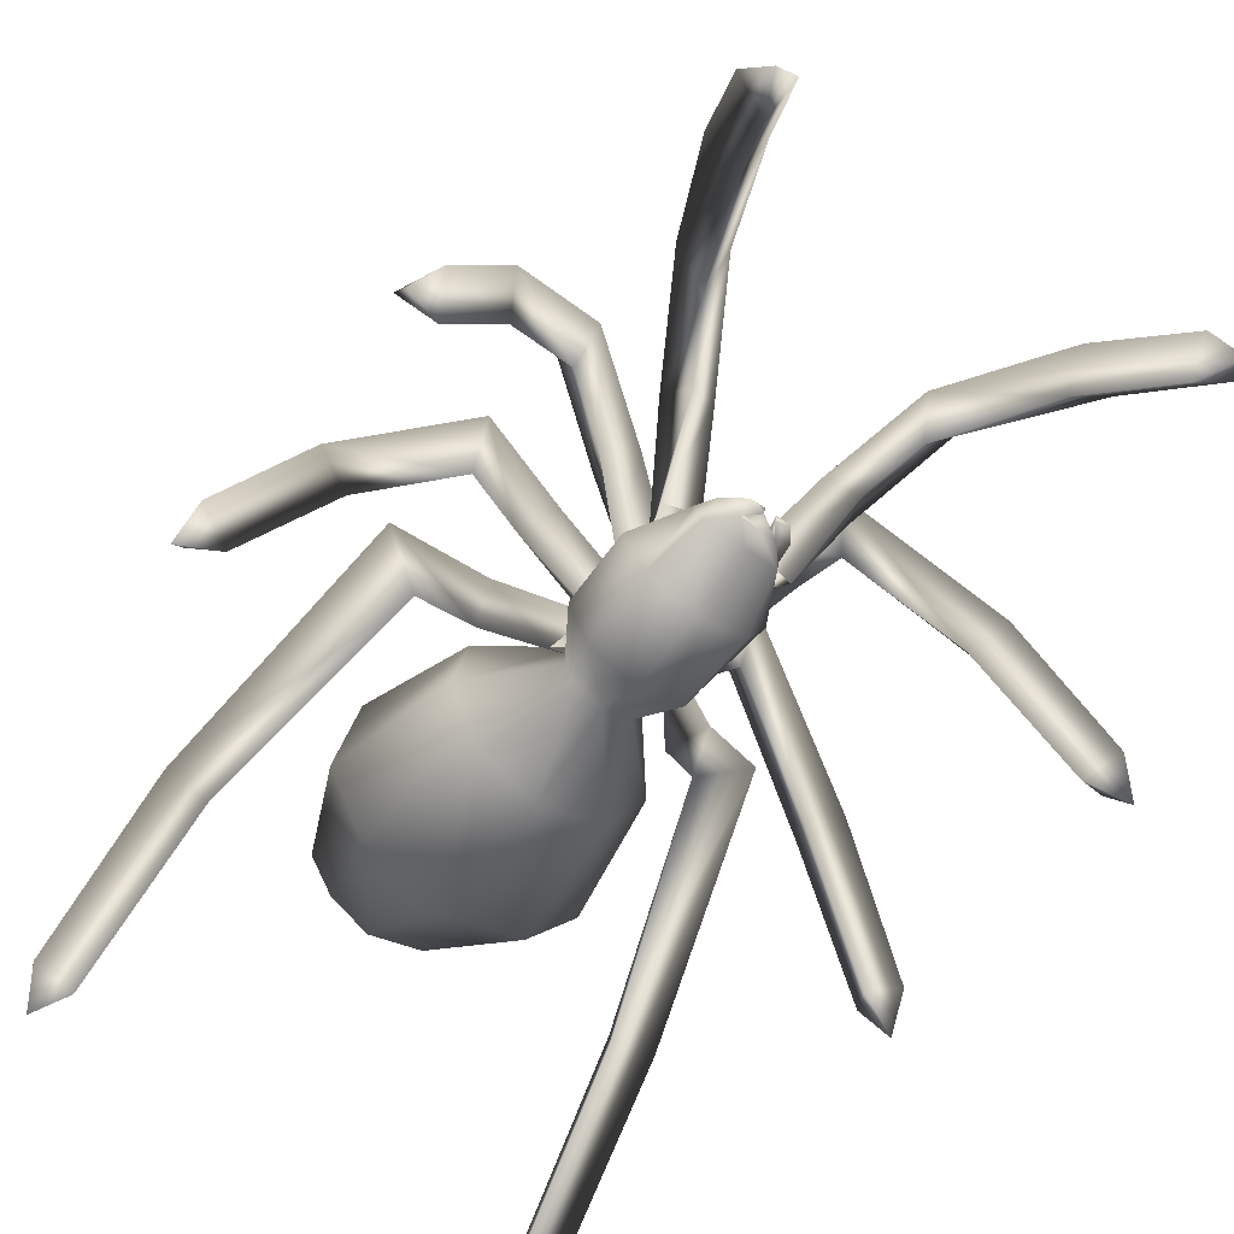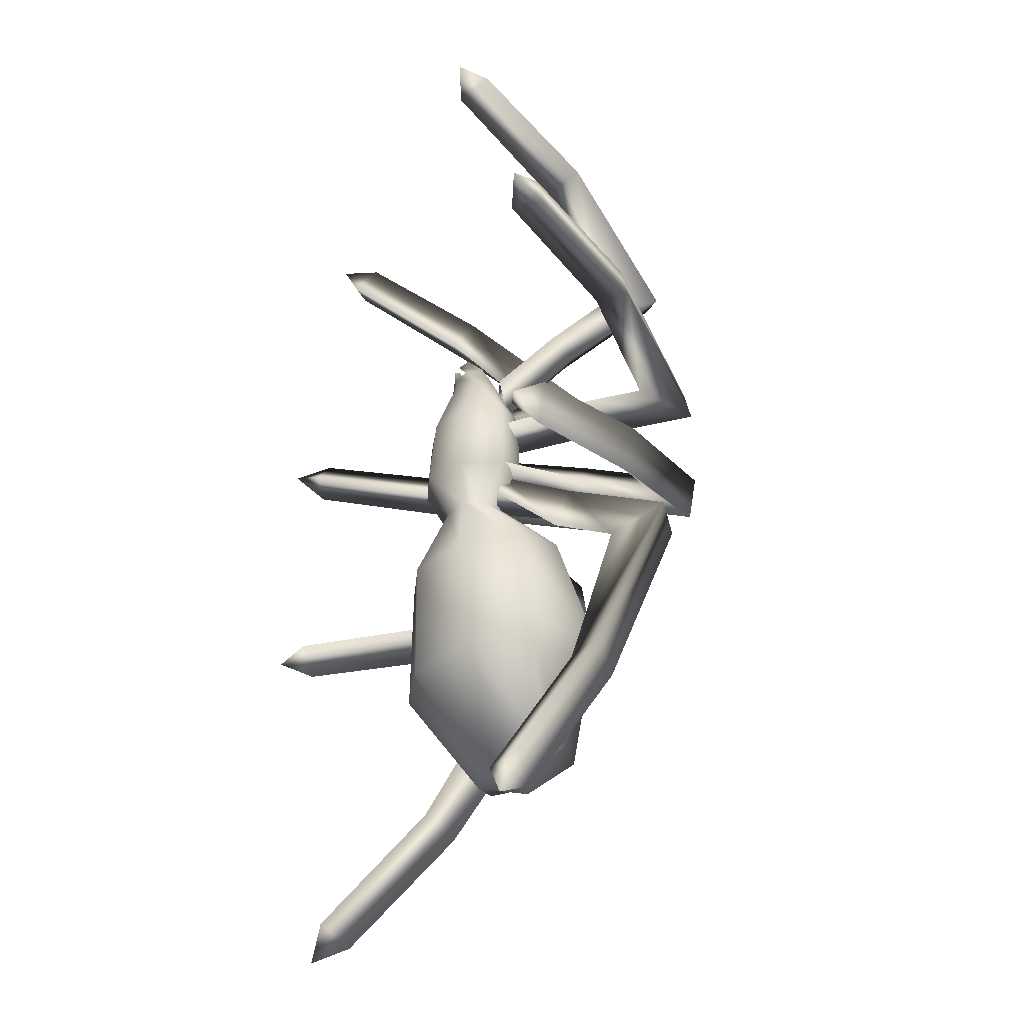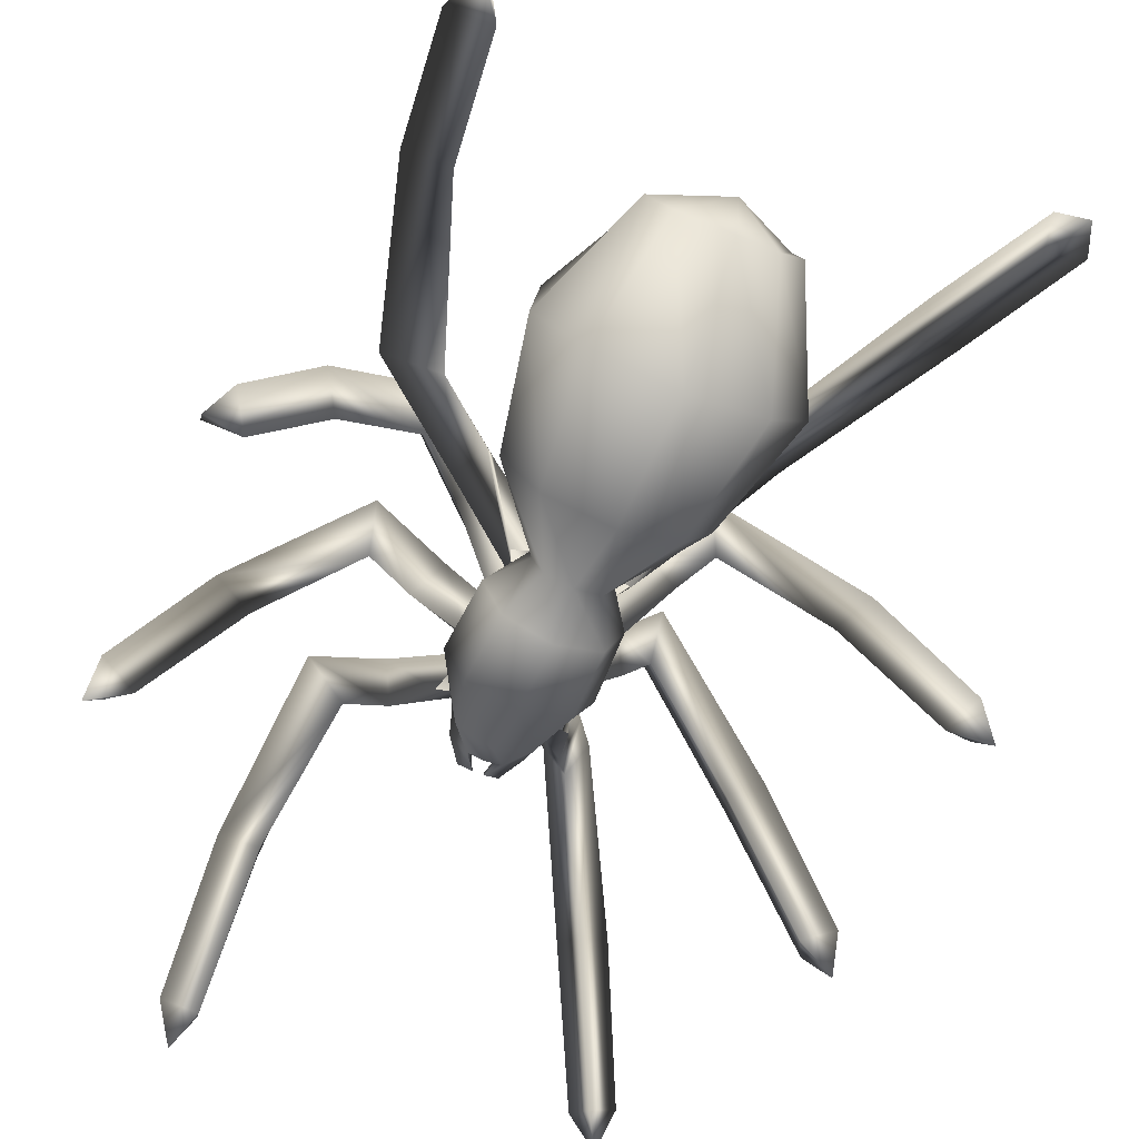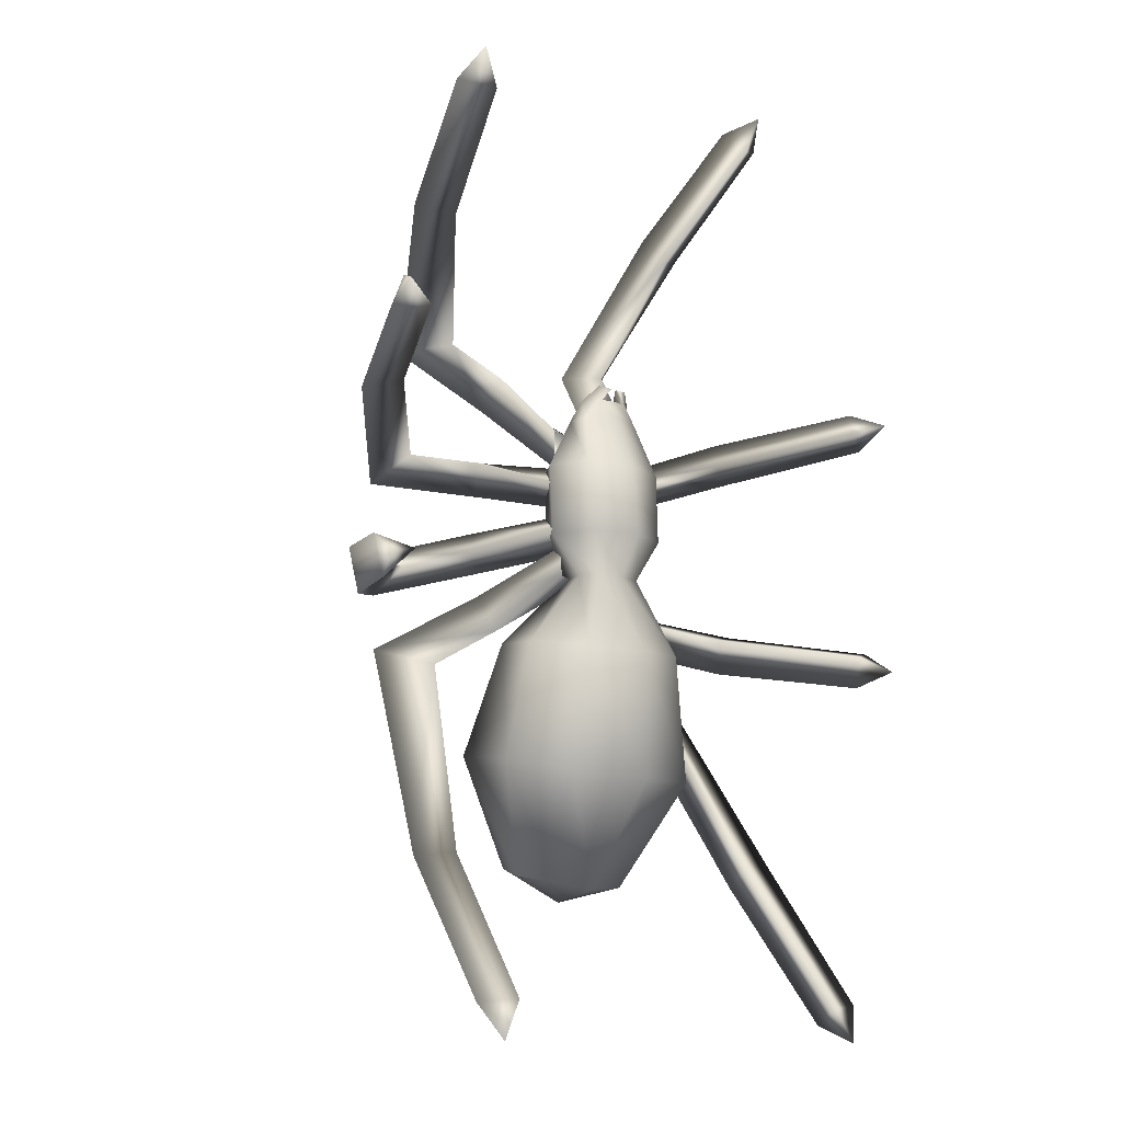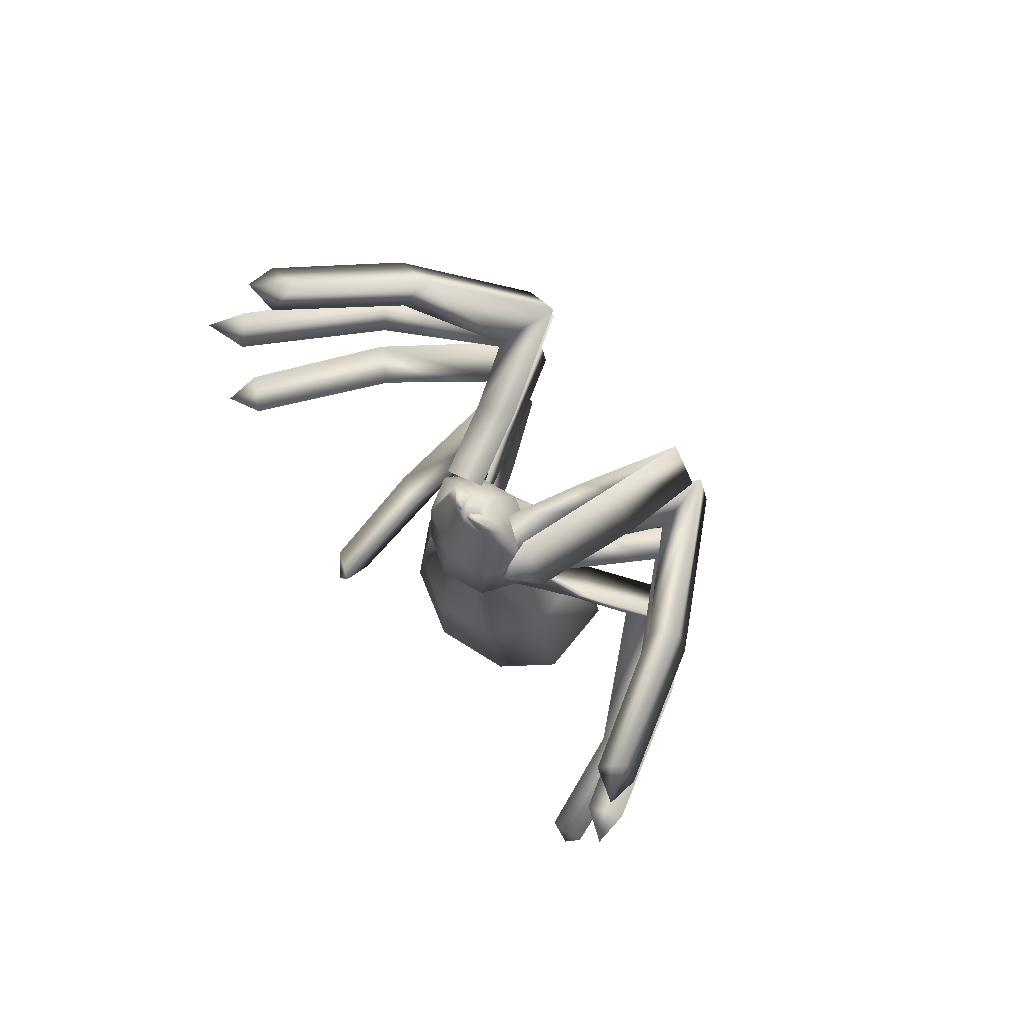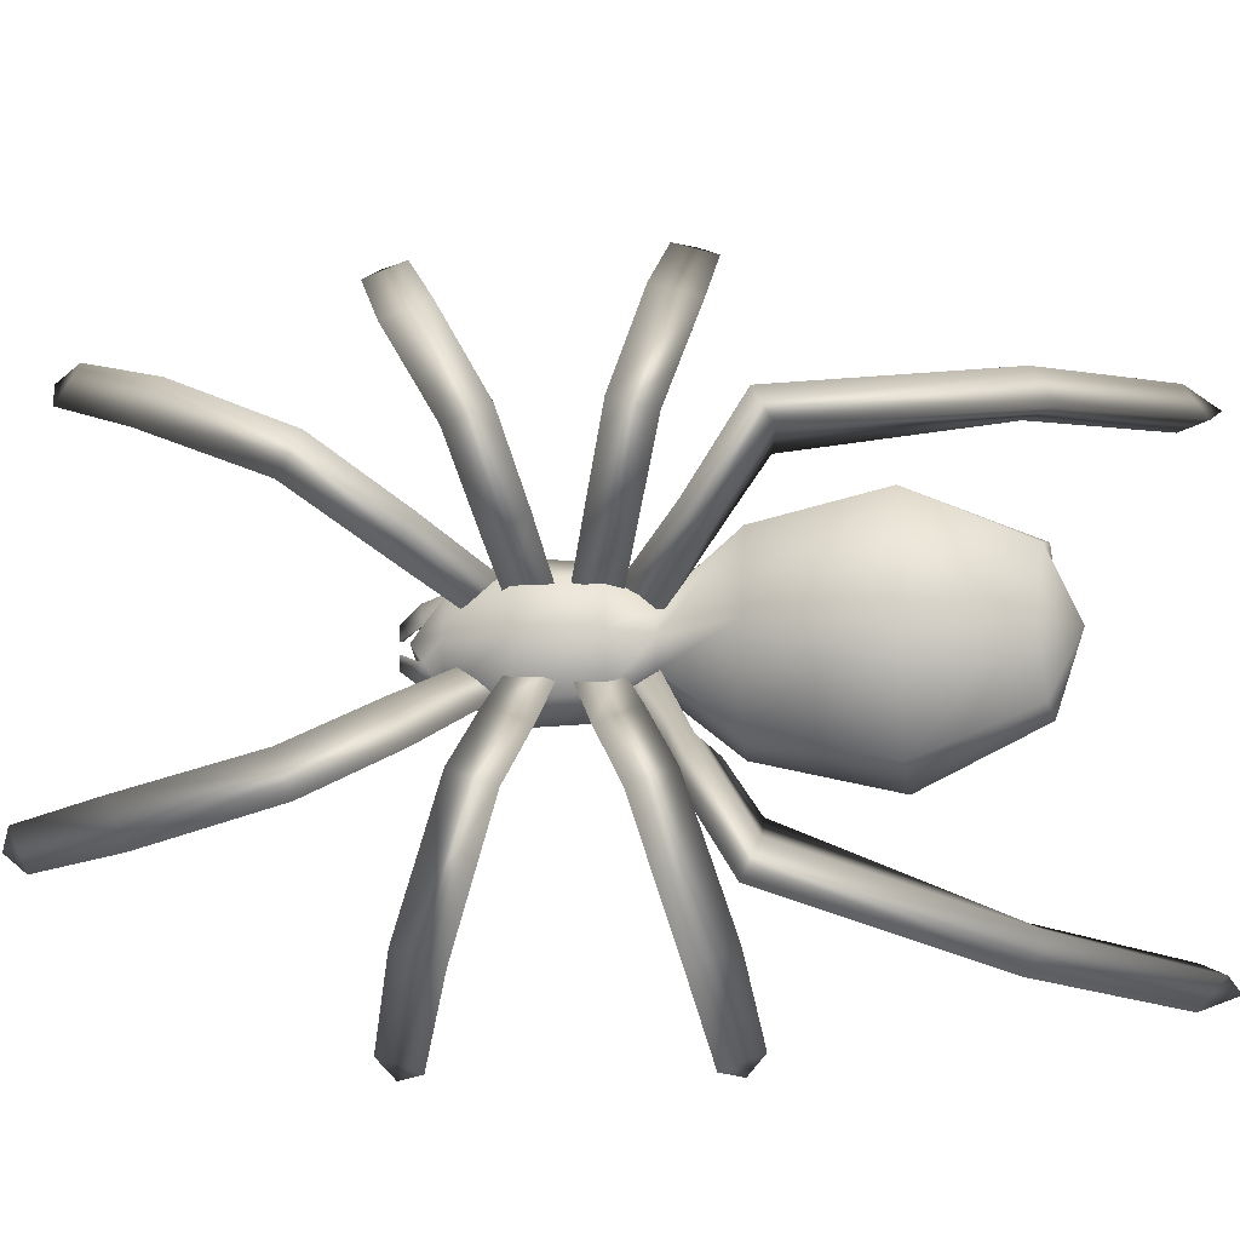
<metadata>
{"format":"obj","ext":"obj","renderer":"f3d","projection":"perspective","resolution":1024,"background":"white","views":[{"elev":-58.3,"azim":-37.3,"up":"+Y"},{"elev":-32.2,"azim":64.9,"up":"+Z"},{"elev":-59.9,"azim":156.6,"up":"+Y"},{"elev":-12.6,"azim":-42.2,"up":"+Z"},{"elev":72.8,"azim":49.8,"up":"+Z"},{"elev":79.6,"azim":89.7,"up":"+Y"}]}
</metadata>
<code>
o T1L8M006_11
v 0.04688 0.2686 0.5615
v 0.05273 0.2051 0.5732
v -0.0009766 0.1973 0.5752
v -0.05566 0.2051 0.5732
v -0.04883 0.2686 0.5615
v -0.0009766 0.2744 0.5928
v 0.1309 0.2832 0.4961
v 0.1162 0.2178 0.5029
v -0.0009766 0.1865 0.5205
v -0.1191 0.2178 0.5029
v -0.1328 0.2832 0.4961
v -0.0009766 0.3467 0.5098
v 0.1094 0.25 0.5654
v -0.1113 0.25 0.5654
v 0.01563 0.2129 0.624
v 0.0166 0.1943 0.6172
v -0.01953 0.1943 0.6172
v -0.01855 0.2129 0.624
v 0.06055 0.2129 0.624
v -0.0625 0.2129 0.624
v 0.2236 0.2822 0.3291
v 0.1582 0.1621 0.3291
v -0.0009766 0.1123 0.3291
v -0.1602 0.1621 0.3291
v -0.2256 0.2822 0.3291
v -0.1602 0.376 0.3291
v -0.0009766 0.4336 0.3291
v 0.1582 0.376 0.3291
v 0.1943 0.2852 0.4639
v 0.1475 0.3408 0.3506
v 0.07129 0.3408 0.4678
v -0.2021 0.2852 0.4531
v -0.08008 0.3408 0.459
v -0.1533 0.3408 0.3408
v 0.1807 0.2861 0.2705
v 0.07813 0.3379 0.2002
v 0.07813 0.3379 0.3398
v -0.2031 0.2861 0.2725
v -0.1006 0.3379 0.3428
v -0.1006 0.3379 0.2031
v 0.21 0.2842 0.08887
v 0.08594 0.1895 -0.0459
v 0.1211 0.251 -0.0459
v 0.1484 0.1436 0.08887
v -0.0009766 0.1699 -0.04688
v -0.0009766 0.08594 0.08887
v -0.1504 0.1436 0.08887
v -0.08691 0.1895 -0.0459
v -0.123 0.251 -0.0459
v -0.2119 0.2842 0.08887
v -0.08691 0.3594 -0.04297
v -0.1504 0.3926 0.08887
v -0.0009766 0.4512 0.08887
v -0.0009766 0.3799 -0.04199
v 0.08594 0.3594 -0.04297
v 0.1484 0.3926 0.08887
v 0.1768 0.2861 -0.02734
v 0.05176 0.3379 -0.03809
v 0.123 0.3379 0.08496
v 0.1816 0.2861 0.1133
v 0.0791 0.3379 0.04395
v 0.0791 0.3379 0.1826
v -0.2041 0.2861 0.1123
v -0.1016 0.3379 0.1826
v -0.1016 0.3379 0.04297
v -0.1689 0.2861 -0.04883
v -0.126 0.3379 0.06836
v -0.04395 0.3379 -0.04785
v 0.3115 0.2941 -0.2748
v 0.2616 0.1348 -0.7291
v 0.4022 0.3013 -0.6906
v 0.2051 0.1199 -0.3031
v -0.004834 0.05135 -0.3163
v -0.002046 0.05332 -0.7403
v -0.2589 0.1363 -0.7258
v -0.1963 0.1195 -0.3118
v -0.3966 0.3036 -0.6862
v -0.3037 0.2929 -0.2874
v -0.2677 0.4774 -0.267
v -0.3469 0.5817 -0.6467
v -0.005016 0.6175 -0.2532
v -0.001276 0.7359 -0.6259
v 0.3552 0.5803 -0.651
v 0.2734 0.4786 -0.2554
v 0.235 0.4516 -1.046
v 0.1637 0.3624 -1.071
v -0.00128 0.3205 -1.087
v -0.1361 0.3623 -1.071
v -0.224 0.4505 -1.046
v -0.2054 0.5383 -1.017
v -0.001368 0.6729 -0.9708
v 0.1989 0.5384 -1.017
v -0.001353 0.4899 -1.122
v 0.3223 0.4506 -0.2059
v 0.2769 0.5568 -0.1345
v 0.3765 0.4702 -0.08325
v 0.4913 0.5869 -0.3018
v 0.5628 0.7944 -0.2861
v 0.6631 0.7072 -0.2345
v 0.7285 0.3014 -0.9736
v 0.7698 0.4241 -1.037
v 0.8685 0.3305 -0.9598
v 0.8117 -0.02614 -1.471
v 0.852 0.09196 -1.525
v 0.9423 0.00609 -1.455
v 0.8949 -0.03124 -1.585
v 0.3271 0.5479 0.02117
v 0.2118 0.6092 -0.009866
v 0.262 0.6093 0.1205
v 0.4469 0.7521 -0.02494
v 0.4131 0.9605 -0.08728
v 0.4632 0.9605 0.04307
v 0.7336 0.4236 -0.1389
v 0.8014 0.4903 -0.2476
v 0.8564 0.4904 -0.1045
v 0.9792 -0.03154 -0.2301
v 1.041 0.03614 -0.3283
v 1.091 0.03615 -0.1979
v 1.102 -0.08195 -0.2773
v 0.2549 0.4781 0.6858
v 0.3084 0.5422 0.5802
v 0.1814 0.5748 0.6283
v 0.3519 0.6412 0.8337
v 0.4751 0.8247 0.8321
v 0.3477 0.8565 0.8796
v 0.4358 0.3892 1.234
v 0.5549 0.4505 1.286
v 0.4154 0.4862 1.338
v 0.4601 -0.007233 1.561
v 0.5697 0.05559 1.606
v 0.4435 0.08783 1.654
v 0.5022 -0.03534 1.692
v -0.2664 0.4883 0.6685
v -0.1665 0.5694 0.6294
v -0.2892 0.5692 0.5628
v -0.3474 0.6588 0.8173
v -0.3048 0.8643 0.8835
v -0.4276 0.864 0.817
v -0.5484 0.4068 1.178
v -0.5271 0.4939 1.291
v -0.66 0.4911 1.215
v -0.7038 0.01134 1.464
v -0.6843 0.09689 1.566
v -0.8053 0.09427 1.496
v -0.7727 -0.01296 1.584
v -0.3552 0.5529 0.04561
v -0.2785 0.6117 0.138
v -0.2426 0.6116 0.004029
v -0.4752 0.7585 0.01334
v -0.4811 0.9675 0.08349
v -0.4451 0.9675 -0.05044
v -0.784 0.4348 -0.07267
v -0.9006 0.5027 -0.02508
v -0.8608 0.5027 -0.1732
v -1.039 -0.01535 -0.1382
v -1.146 0.05396 -0.09413
v -1.11 0.05397 -0.229
v -1.167 -0.06401 -0.1724
v -0.2789 0.497 -0.2224
v -0.3255 0.5386 -0.1027
v -0.2071 0.5932 -0.1602
v -0.4078 0.6646 -0.3301
v -0.5421 0.8309 -0.2724
v -0.4237 0.885 -0.3307
v -0.5711 0.3407 -0.9988
v -0.704 0.3941 -1.014
v -0.578 0.4598 -1.079
v -0.6259 -0.02917 -1.467
v -0.7486 0.02637 -1.479
v -0.6336 0.08634 -1.538
v -0.688 -0.03456 -1.593
v 0.2579 0.6089 0.2601
v 0.3261 0.5479 0.3587
v 0.2105 0.609 0.3904
v 0.461 0.961 0.3339
v 0.4455 0.7519 0.4021
v 0.4135 0.9611 0.4642
v 0.8536 0.4907 0.4825
v 0.732 0.4231 0.5193
v 0.8011 0.4907 0.6266
v 1.094 0.03574 0.5638
v 0.9821 -0.03195 0.598
v 1.046 0.03578 0.6951
v 1.106 -0.08233 0.6431
v -0.2173 0.6113 0.3963
v -0.335 0.5525 0.3698
v -0.2718 0.6113 0.2677
v -0.4104 0.9672 0.4782
v -0.4498 0.759 0.4185
v -0.4649 0.9672 0.3496
v -0.8021 0.503 0.6654
v -0.7399 0.435 0.5552
v -0.862 0.503 0.5243
v -1.045 0.05423 0.7472
v -0.9876 -0.01509 0.6465
v -1.099 0.05423 0.6186
v -1.11 -0.06317 0.6983
f 7 13 2 8
f 8 2 3 9
f 4 10 9 3
f 10 4 14 11
f 11 5 6 12
f 1 7 12 6
f 10 24 23 9
f 2 16 15 1
f 5 18 17 4
f 13 19 16 2
f 4 17 20 14
f 19 13 1 15
f 14 20 18 5
f 2 1 6 3
f 8 22 21 7
f 22 8 9 23
f 24 10 11 25
f 26 11 12 27
f 7 28 27 12
f 44 42 43 41
f 42 44 46 45
f 47 48 45 46
f 48 47 50 49
f 49 50 52 51
f 51 52 53 54
f 56 55 54 53
f 41 43 55 56
f 72 70 71 69
f 70 72 73 74
f 76 75 74 73
f 75 76 78 77
f 77 78 79 80
f 80 79 81 82
f 84 83 82 81
f 69 71 83 84
f 70 86 85 71
f 86 70 74 87
f 75 88 87 74
f 88 75 77 89
f 89 77 80 90
f 90 80 82 91
f 83 92 91 82
f 71 85 92 83
f 85 86 93 92
f 87 88 93 86
f 88 89 90 93
f 93 90 91 92
f 55 84 81 54
f 43 69 84 55
f 42 72 69 43
f 72 42 45 73
f 48 76 73 45
f 76 48 49 78
f 78 49 51 79
f 79 51 54 81
f 5 4 3 6
f 22 44 41 21
f 44 22 23 46
f 24 47 46 23
f 47 24 25 50
f 50 25 26 52
f 52 26 27 53
f 28 56 53 27
f 21 41 56 28
f 57 58 95 94
f 58 59 96 95
f 59 57 94 96
f 94 95 98 97
f 95 96 99 98
f 96 94 97 99
f 97 98 101 100
f 98 99 102 101
f 99 97 100 102
f 104 103 100 101
f 105 104 101 102
f 103 105 102 100
f 60 61 108 107
f 61 62 109 108
f 62 60 107 109
f 107 108 111 110
f 108 109 112 111
f 109 107 110 112
f 110 111 114 113
f 111 112 115 114
f 112 110 113 115
f 117 116 113 114
f 118 117 114 115
f 116 118 115 113
f 29 30 121 120
f 30 31 122 121
f 31 29 120 122
f 120 121 124 123
f 121 122 125 124
f 122 120 123 125
f 127 126 123 124
f 128 127 124 125
f 126 128 125 123
f 130 129 126 127
f 131 130 127 128
f 129 131 128 126
f 134 133 32 33
f 135 134 33 34
f 34 32 133 135
f 133 134 137 136
f 134 135 138 137
f 136 138 135 133
f 136 137 140 139
f 137 138 141 140
f 138 136 139 141
f 143 142 139 140
f 144 143 140 141
f 142 144 141 139
f 147 146 63 64
f 148 147 64 65
f 146 148 65 63
f 146 147 150 149
f 147 148 151 150
f 148 146 149 151
f 149 150 153 152
f 150 151 154 153
f 151 149 152 154
f 156 155 152 153
f 157 156 153 154
f 155 157 154 152
f 160 159 66 67
f 161 160 67 68
f 159 161 68 66
f 159 160 163 162
f 160 161 164 163
f 161 159 162 164
f 162 163 166 165
f 163 164 167 166
f 164 162 165 167
f 169 168 165 166
f 170 169 166 167
f 168 170 167 165
f 35 36 172 173
f 36 37 174 172
f 37 35 173 174
f 173 172 175 176
f 172 174 177 175
f 174 173 176 177
f 176 175 178 179
f 175 177 180 178
f 177 176 179 180
f 181 182 179 178
f 183 181 178 180
f 182 183 180 179
f 185 186 38 39
f 187 185 39 40
f 186 187 40 38
f 186 185 188 189
f 185 187 190 188
f 187 186 189 190
f 189 188 191 192
f 188 190 193 191
f 190 189 192 193
f 194 195 192 191
f 196 194 191 193
f 195 196 193 192
f 13 7 1
f 11 14 5
f 16 19 15
f 20 17 18
f 26 25 11
f 7 21 28
f 144 142 145
f 144 145 143
f 143 145 142
f 197 195 194
f 197 194 196
f 196 195 197
f 157 155 158
f 158 156 157
f 158 155 156
f 171 168 169
f 171 169 170
f 168 171 170
f 106 103 104
f 106 104 105
f 103 106 105
f 116 119 118
f 119 117 118
f 119 116 117
f 182 184 183
f 184 181 183
f 184 182 181
f 129 132 131
f 131 132 130
f 132 129 130

</code>
